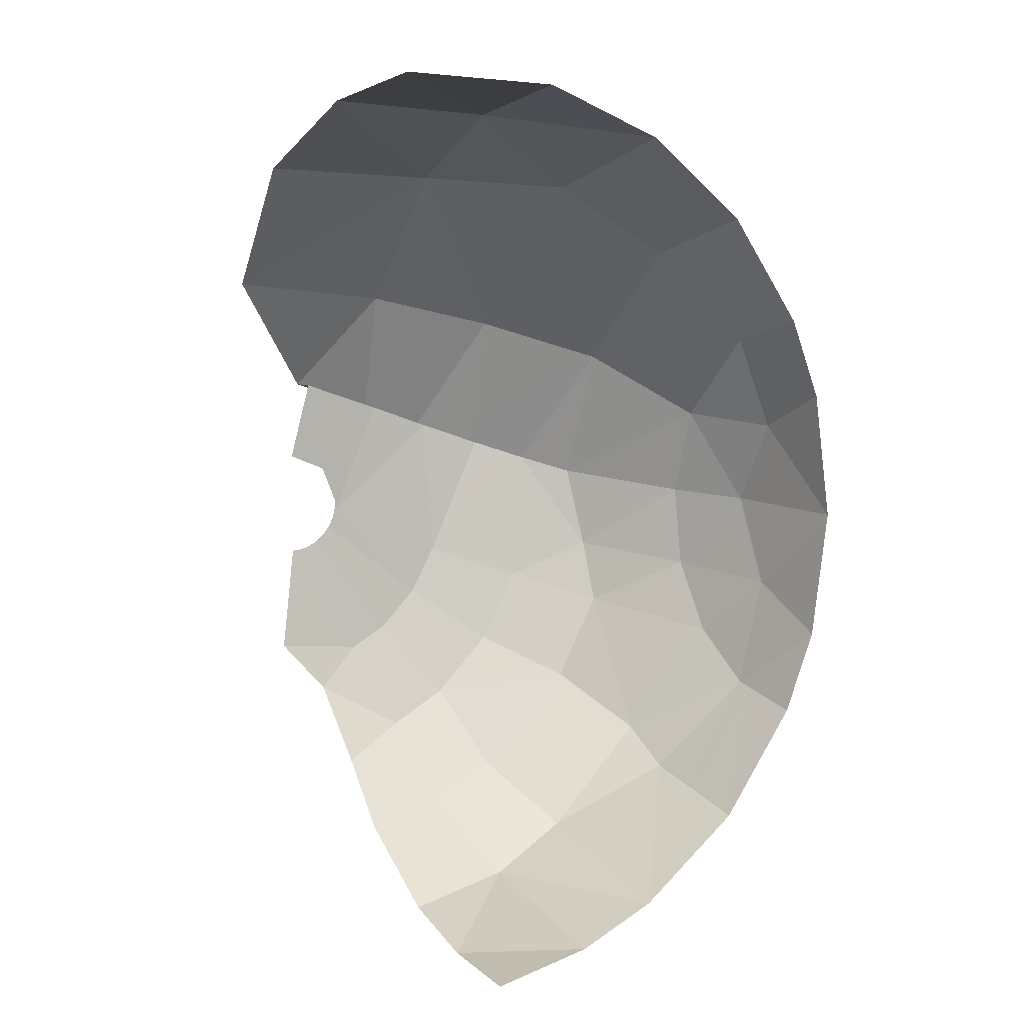
<metadata>
{"format":"obj","ext":"obj","renderer":"f3d","projection":"perspective","resolution":1024,"background":"white","views":[{"elev":7.1,"azim":-121.3,"up":"+Z"}]}
</metadata>
<code>
v 0.2 0.09123 -0.6934
v 0.275 0.1263 -0.6931
v 0.275 -0.0024 -0.6287
v 0.2 -0.0024 -0.6466
v 0.2 0.1457 -0.717
v 0.275 0.1457 -0.7015
v 0.275 0.1263 -0.6931
v 0.2 0.09123 -0.6934
v 0.2 -0.1945 -0.5055
v 0.2 -0.1647 -0.5282
v 0.2367 -0.1945 -0.4977
v 0.275 -0.1154 -0.5463
v 0.2367 -0.1945 -0.4977
v 0.275 -0.0024 -0.6287
v 0.2 -0.0024 -0.6466
v 0.275 -0.0024 -0.6287
v 0.2367 -0.1945 -0.4977
v 0.2 -0.1647 -0.5282
v 0.275 -0.1154 -0.5463
v 0.275 -0.1945 -0.4757
v 0.2367 -0.1945 -0.4977
v 0.2367 -0.1945 -0.4977
v 0.275 -0.1945 -0.4757
v 0.2 -0.3014 -0.3498
v 0.2 -0.257 -0.42
v 0.275 -0.1945 -0.4757
v 0.275 -0.245 -0.3958
v 0.2 -0.3014 -0.3498
v 0.2367 -0.1945 -0.4977
v 0.2 -0.257 -0.42
v 0.2 -0.1945 -0.5055
v 0.2 -0.3014 -0.3498
v 0.275 -0.245 -0.3958
v 0.275 -0.3367 -0.2362
v 0.2 -0.3367 -0.2884
v 0.275 -0.1945 0.534
v 0.2502 -0.1945 0.5562
v 0.275 -0.2903 0.3669
v 0.2 -0.3231 0.3766
v 0.275 -0.2903 0.3669
v 0.2502 -0.1945 0.5562
v 0.2 -0.2825 0.4475
v 0.2 -0.3367 0.3513
v 0.275 -0.3367 0.28
v 0.275 -0.2903 0.3669
v 0.2 -0.3231 0.3766
v 0.2 -0.3814 0.2103
v 0.275 -0.3567 0.2169
v 0.275 -0.3367 0.28
v 0.2 -0.3367 0.3513
v 0.275 -0.3827 0.04989
v 0.275 -0.3747 0.1133
v 0.2387 -0.3976 0.04805
v 0.2 -0.3976 0.1178
v 0.2387 -0.3976 0.04805
v 0.275 -0.3747 0.1133
v 0.2 -0.3814 0.2103
v 0.275 -0.3747 0.1133
v 0.275 -0.3567 0.2169
v 0.2 -0.3814 0.2103
v 0.275 -0.3638 -0.1082
v 0.275 -0.3799 0.005505
v 0.2387 -0.3976 0.04805
v 0.275 -0.3638 -0.1082
v 0.2387 -0.3976 0.04805
v 0.2 -0.3976 -0.03868
v 0.2 -0.3866 -0.116
v 0.275 -0.3827 0.04989
v 0.2387 -0.3976 0.04805
v 0.275 -0.3799 0.005505
v 0.275 -0.3638 -0.1082
v 0.2 -0.3866 -0.116
v 0.2 -0.3788 -0.1542
v 0.275 -0.34 -0.2255
v 0.2 -0.3367 -0.2884
v 0.275 -0.3367 -0.2362
v 0.275 -0.34 -0.2255
v 0.2 -0.3788 -0.1542
v 0.275 -0.1217 0.6052
v 0.2502 -0.1945 0.5562
v 0.275 -0.1945 0.534
v 0.2 -0.00253 0.7149
v 0.2 -0.1945 0.5689
v 0.2502 -0.1945 0.5562
v 0.275 -0.1217 0.6052
v 0.2 -0.00253 0.7149
v 0.275 -0.1217 0.6052
v 0.275 -0.002445 0.6957
v 0.2697 0.1445 0.7689
v 0.275 0.1275 0.7592
v 0.275 0.1445 0.7663
v 0.275 -0.002445 0.6957
v 0.275 0.1275 0.7592
v 0.2697 0.1445 0.7689
v 0.2 0.1445 0.7868
v 0.275 -0.002445 0.6957
v 0.2 0.1445 0.7868
v 0.2 -0.00253 0.7149
v 0.2 -0.4032 0.04609
v 0.2 -0.3976 -0.03868
v 0.2387 -0.3976 0.04805
v 0.2387 -0.3976 0.04805
v 0.2 -0.3976 0.1178
v 0.2 -0.4032 0.04609
v 0.2 -0.2825 0.4475
v 0.2502 -0.1945 0.5562
v 0.2 -0.1945 0.5689
v 0.125 0.05612 -0.6937
v 0.125 -0.0024 -0.6645
v 0 -0.0024 -0.6943
v 0.125 0.05612 -0.6937
v 0 -0.0024 -0.6943
v 0 0.1457 -0.7585
v 0.125 0.1457 -0.7326
v 0.125 -0.1945 -0.5214
v 0 -0.1945 -0.5478
v 0 -0.0024 -0.6943
v 0.125 -0.1038 -0.5905
v 0.125 -0.0024 -0.6645
v 0.125 -0.1038 -0.5905
v 0 -0.0024 -0.6943
v 0.125 -0.3367 -0.3268
v 0 -0.3367 -0.3525
v 0 -0.1945 -0.5478
v 0.125 -0.1945 -0.5214
v 0.125 -0.1945 0.588
v 0 -0.1945 0.6197
v 0 -0.3367 0.4244
v 0.125 -0.3367 0.392
v 0 -0.3976 0.2749
v 0.125 -0.3976 0.2179
v 0.125 -0.3525 0.3531
v 0.125 -0.3367 0.392
v 0 -0.3367 0.4244
v 0 -0.3976 0.2749
v 0.125 -0.3525 0.3531
v 0.125 -0.1945 0.588
v 0.125 -0.00261 0.734
v 0 -0.00275 0.766
v 0 -0.1945 0.6197
v 0.125 0.1128 0.7904
v 0.125 0.1445 0.8025
v 0 0.1445 0.8217
v 0 -0.00275 0.766
v 0.125 0.1128 0.7904
v 0 -0.00275 0.766
v 0.125 -0.00261 0.734
v 0 -0.3976 -0.2031
v 0.125 -0.3976 -0.1395
v 0.125 -0.4058 -0.08287
v 0 -0.4325 0.03595
v 0.125 -0.4142 0.04229
v 0 -0.4325 0.03595
v 0.125 -0.4058 -0.08287
v 0 -0.4325 0.03595
v 0.125 -0.4142 0.04229
v 0.125 -0.4036 0.1767
v 0.125 -0.3976 0.2179
v 0 -0.3976 0.2749
v 0 -0.4325 0.03595
v 0.125 -0.4036 0.1767
v 0.125 -0.3478 -0.2993
v 0 -0.3976 -0.2031
v 0 -0.3367 -0.3525
v 0.125 -0.3367 -0.3268
v 0.125 -0.3478 -0.2993
v 0.125 -0.3976 -0.1395
v 0 -0.3976 -0.2031
v 0.7153 0.4341 -0.2617
v 0.7375 0.4 -0.065
v 0.7036 0.2748 -0.2777
v 0.6775 0.5319 0.4946
v 0.69 0.2236 0.4629
v 0.7967 0.3565 0.2817
v 0.69 0.2236 0.4629
v 0.7866 0.2006 0.2285
v 0.7967 0.3565 0.2817
v 0.508 -0.209 -0.1866
v 0.2815 -0.3367 -0.2316
v 0.3422 -0.1945 -0.437
v 0.3422 -0.1945 -0.437
v 0.5078 -0.1234 -0.3459
v 0.508 -0.209 -0.1866
v 0.508 -0.209 -0.1866
v 0.3643 -0.3367 -0.09895
v 0.2815 -0.3367 -0.2316
v 0.3643 -0.3367 -0.09895
v 0.508 -0.209 -0.1866
v 0.5484 -0.2077 -0.0693
v 0.3879 -0.3367 0.0556
v 0.3643 -0.3367 -0.09895
v 0.5484 -0.2077 -0.0693
v 0.5866 -0.1896 0.0865
v 0.4935 -0.1945 0.3384
v 0.3357 -0.3367 0.2223
v 0.3357 -0.3367 0.2223
v 0.3879 -0.3367 0.0556
v 0.5866 -0.1896 0.0865
v 0.6502 -0.1111 0.115
v 0.4935 -0.1945 0.3384
v 0.5866 -0.1896 0.0865
v 0.4935 -0.1945 0.3384
v 0.6502 -0.1111 0.115
v 0.7119 -0.01895 0.1486
v 0.6209 -0.0024 0.4084
v 0.3879 -0.3367 0.0556
v 0.5484 -0.2077 -0.0693
v 0.5866 -0.1896 0.0865
v 0.7589 0.0901 0.1883
v 0.6209 -0.0024 0.4084
v 0.7119 -0.01895 0.1486
v 0.69 0.2236 0.4629
v 0.4672 0.2236 0.7045
v 0.6209 -0.0024 0.4084
v 0.6209 -0.0024 0.4084
v 0.4672 0.2236 0.7045
v 0.3156 -0.0024 0.6853
v 0.6209 -0.0024 0.4084
v 0.7589 0.0901 0.1883
v 0.7866 0.2006 0.2285
v 0.69 0.2236 0.4629
v 0.6775 0.5319 0.4946
v 0.4492 0.5637 0.7144
v 0.4672 0.2236 0.7045
v 0.4672 0.2236 0.7045
v 0.69 0.2236 0.4629
v 0.6775 0.5319 0.4946
v 0.4672 0.2236 0.7045
v 0.4492 0.5637 0.7144
v 0.2177 0.5426 0.825
v 0.245 0.2236 0.8139
v 0 0.5167 0.8596
v 0 0.2231 0.8515
v 0.245 0.2236 0.8139
v 0.2177 0.5426 0.825
v 0.5078 0.1921 -0.58
v 0.3162 0.1457 -0.6929
v 0.5024 0.3337 -0.6163
v 0.3162 0.1457 -0.6929
v 0.3155 0.3337 -0.734
v 0.5024 0.3337 -0.6163
v 0.3162 0.1457 -0.6929
v 0.5078 0.1921 -0.58
v 0.5078 0.06105 -0.5182
v 0.3296 -0.0024 -0.6157
v 0.5078 -0.1234 -0.3459
v 0.3422 -0.1945 -0.437
v 0.5078 0.06105 -0.5182
v 0.3422 -0.1945 -0.437
v 0.3296 -0.0024 -0.6157
v 0.5078 0.06105 -0.5182
v 0.5024 0.3337 -0.6163
v 0.6051 0.3337 -0.498
v 0.5078 0.1921 -0.58
v 0.6051 0.3337 -0.498
v 0.625 0.2165 -0.4355
v 0.5078 0.1921 -0.58
v 0.5078 0.1921 -0.58
v 0.625 0.2165 -0.4355
v 0.5078 0.06105 -0.5182
v 0.5078 0.06105 -0.5182
v 0.625 0.2165 -0.4355
v 0.625 0.109 -0.3772
v 0.5078 0.06105 -0.5182
v 0.625 0.109 -0.3772
v 0.5078 -0.1234 -0.3459
v 0.5078 -0.1234 -0.3459
v 0.625 0.109 -0.3772
v 0.625 0.00015 -0.2707
v 0.6243 -0.07465 -0.1378
v 0.508 -0.209 -0.1866
v 0.5078 -0.1234 -0.3459
v 0.625 0.00015 -0.2707
v 0.5484 -0.2077 -0.0693
v 0.6243 -0.07465 -0.1378
v 0.6502 -0.1111 0.115
v 0.5484 -0.2077 -0.0693
v 0.508 -0.209 -0.1866
v 0.6243 -0.07465 -0.1378
v 0.7036 0.2748 -0.2777
v 0.625 0.2165 -0.4355
v 0.6845 0.3585 -0.3535
v 0.6051 0.3337 -0.498
v 0.6845 0.3585 -0.3535
v 0.625 0.2165 -0.4355
v 0.625 0.2165 -0.4355
v 0.7036 0.2748 -0.2777
v 0.7036 0.2044 -0.2386
v 0.625 0.109 -0.3772
v 0.7036 0.1329 -0.1679
v 0.625 0.00015 -0.2707
v 0.625 0.109 -0.3772
v 0.7036 0.2044 -0.2386
v 0.625 0.00015 -0.2707
v 0.7036 0.1329 -0.1679
v 0.7034 0.08345 -0.0802
v 0.6243 -0.07465 -0.1378
v 0.6502 -0.1111 0.115
v 0.6243 -0.07465 -0.1378
v 0.7034 0.08345 -0.0802
v 0.6967 -0.0209 0.1479
v 0.7036 0.2748 -0.2777
v 0.6845 0.3585 -0.3535
v 0.7153 0.4341 -0.2617
v 0.7375 0.3617 -0.05739
v 0.7375 0.3433 -0.04978
v 0.7036 0.2748 -0.2777
v 0.7375 0.3801 -0.065
v 0.7375 0.3617 -0.05739
v 0.7036 0.2748 -0.2777
v 0.7375 0.4 -0.065
v 0.7375 0.3801 -0.065
v 0.7036 0.2748 -0.2777
v 0.7375 0.3152 -0.02165
v 0.7036 0.1329 -0.1679
v 0.7036 0.2044 -0.2386
v 0.7375 0.3293 -0.03571
v 0.7036 0.2748 -0.2777
v 0.7375 0.3433 -0.04978
v 0.7036 0.2044 -0.2386
v 0.7036 0.2044 -0.2386
v 0.7375 0.3433 -0.04978
v 0.7375 0.3293 -0.03571
v 0.7036 0.1329 -0.1679
v 0.7375 0.3152 -0.02165
v 0.7375 0.3076 -0.00327
v 0.7375 0.3 0.01511
v 0.7272 0.09065 0.1885
v 0.7036 0.1329 -0.1679
v 0.7036 0.1329 -0.1679
v 0.7375 0.3076 -0.00327
v 0.7375 0.3 0.01511
v 0.7272 0.09065 0.1885
v 0.7034 0.08345 -0.0802
v 0.7036 0.1329 -0.1679
v 0.6502 -0.1111 0.115
v 0.5866 -0.1896 0.0865
v 0.5484 -0.2077 -0.0693
v 0.3155 0.3337 -0.734
v 0.3162 0.1457 -0.6929
v 0.1608 0.3337 -0.7804
v 0.7034 0.08345 -0.0802
v 0.7272 0.09065 0.1885
v 0.6967 -0.0209 0.1479
v 0.1608 0.3337 -0.7804
v 0.3162 0.1457 -0.6929
v 0.275 0.1457 -0.7015
v 0.2 0.1457 -0.717
v 0.1608 0.3337 -0.7804
v 0.275 0.1457 -0.7015
v 0 0.1457 -0.7585
v 0.1608 0.3337 -0.7804
v 0.125 0.1457 -0.7326
v 0.125 0.1457 -0.7326
v 0.1608 0.3337 -0.7804
v 0.2 0.1457 -0.717
v 0 0.3337 -0.7962
v 0.1608 0.3337 -0.7804
v 0 0.1457 -0.7585
v 0.275 -0.0024 -0.6287
v 0.275 0.1263 -0.6931
v 0.3162 0.1457 -0.6929
v 0.3296 -0.0024 -0.6157
v 0.125 0.05612 -0.6937
v 0.2 0.09123 -0.6934
v 0.2 -0.0024 -0.6466
v 0.125 -0.0024 -0.6645
v 0.275 0.1263 -0.6931
v 0.275 0.1457 -0.7015
v 0.3162 0.1457 -0.6929
v 0.125 0.1457 -0.7326
v 0.2 0.1457 -0.717
v 0.2 0.09123 -0.6934
v 0.125 0.05612 -0.6937
v 0.125 -0.1038 -0.5905
v 0.2 -0.1647 -0.5282
v 0.2 -0.1945 -0.5055
v 0.125 -0.1945 -0.5214
v 0.275 -0.0024 -0.6287
v 0.3296 -0.0024 -0.6157
v 0.275 -0.1154 -0.5463
v 0.125 -0.0024 -0.6645
v 0.2 -0.0024 -0.6466
v 0.2 -0.1647 -0.5282
v 0.125 -0.1038 -0.5905
v 0.3296 -0.0024 -0.6157
v 0.3422 -0.1945 -0.437
v 0.275 -0.1945 -0.4757
v 0.275 -0.1154 -0.5463
v 0.3422 -0.1945 -0.437
v 0.275 -0.245 -0.3958
v 0.275 -0.1945 -0.4757
v 0.1532 -0.3367 -0.321
v 0.2 -0.257 -0.42
v 0.2 -0.3014 -0.3498
v 0.2 -0.257 -0.42
v 0.1532 -0.3367 -0.321
v 0.2 -0.1945 -0.5055
v 0.1532 -0.3367 -0.321
v 0.125 -0.3367 -0.3268
v 0.125 -0.1945 -0.5214
v 0.2 -0.1945 -0.5055
v 0.275 -0.245 -0.3958
v 0.3422 -0.1945 -0.437
v 0.2815 -0.3367 -0.2316
v 0.275 -0.3367 -0.2362
v 0.1532 -0.3367 -0.321
v 0.2 -0.3014 -0.3498
v 0.2 -0.3367 -0.2884
v 0.4935 -0.1945 0.3384
v 0.275 -0.1945 0.534
v 0.275 -0.2903 0.3669
v 0.2 -0.3231 0.3766
v 0.2 -0.2825 0.4475
v 0.1691 -0.3367 0.3806
v 0.4935 -0.1945 0.3384
v 0.275 -0.2903 0.3669
v 0.275 -0.3367 0.28
v 0.3357 -0.3367 0.2223
v 0.2 -0.3367 0.3513
v 0.2 -0.3231 0.3766
v 0.1691 -0.3367 0.3806
v 0.125 -0.3367 0.392
v 0.1691 -0.3367 0.3806
v 0.2 -0.2825 0.4475
v 0.125 -0.1945 0.588
v 0.125 -0.3367 0.392
v 0.2 -0.2825 0.4475
v 0.2 -0.1945 0.5689
v 0.151 -0.3976 0.2061
v 0.1691 -0.3367 0.3806
v 0.125 -0.3525 0.3531
v 0.125 -0.3976 0.2179
v 0.1691 -0.3367 0.3806
v 0.125 -0.3367 0.392
v 0.125 -0.3525 0.3531
v 0.3357 -0.3367 0.2223
v 0.275 -0.3367 0.28
v 0.275 -0.3567 0.2169
v 0.1691 -0.3367 0.3806
v 0.151 -0.3976 0.2061
v 0.2 -0.3814 0.2103
v 0.2 -0.3367 0.3513
v 0.275 -0.3827 0.04989
v 0.3879 -0.3367 0.0556
v 0.3357 -0.3367 0.2223
v 0.275 -0.3747 0.1133
v 0.3357 -0.3367 0.2223
v 0.275 -0.3567 0.2169
v 0.275 -0.3747 0.1133
v 0.2 -0.3814 0.2103
v 0.151 -0.3976 0.2061
v 0.2 -0.3976 0.1178
v 0.275 -0.3638 -0.1082
v 0.3643 -0.3367 -0.09895
v 0.275 -0.3799 0.005505
v 0.1638 -0.3976 -0.1198
v 0.2 -0.3866 -0.116
v 0.2 -0.3976 -0.03868
v 0.275 -0.3827 0.04989
v 0.275 -0.3799 0.005505
v 0.3643 -0.3367 -0.09895
v 0.3879 -0.3367 0.0556
v 0.2 -0.3866 -0.116
v 0.1638 -0.3976 -0.1198
v 0.2 -0.3788 -0.1542
v 0.275 -0.34 -0.2255
v 0.2815 -0.3367 -0.2316
v 0.3643 -0.3367 -0.09895
v 0.275 -0.3638 -0.1082
v 0.275 -0.34 -0.2255
v 0.275 -0.3367 -0.2362
v 0.2815 -0.3367 -0.2316
v 0.2 -0.3788 -0.1542
v 0.1638 -0.3976 -0.1198
v 0.1532 -0.3367 -0.321
v 0.2 -0.3367 -0.2884
v 0.4935 -0.1945 0.3384
v 0.6209 -0.0024 0.4084
v 0.3156 -0.0024 0.6853
v 0.275 -0.1217 0.6052
v 0.4935 -0.1945 0.3384
v 0.275 -0.1217 0.6052
v 0.275 -0.1945 0.534
v 0.275 -0.002445 0.6957
v 0.275 -0.1217 0.6052
v 0.3156 -0.0024 0.6853
v 0.2 -0.00253 0.7149
v 0.125 -0.00261 0.734
v 0.125 -0.1945 0.588
v 0.2 -0.1945 0.5689
v 0.4672 0.2236 0.7045
v 0.275 0.1445 0.7663
v 0.275 0.1275 0.7592
v 0.3156 -0.0024 0.6853
v 0.4672 0.2236 0.7045
v 0.245 0.2236 0.8139
v 0.2697 0.1445 0.7689
v 0.275 0.1445 0.7663
v 0 0.2231 0.8515
v 0 0.1445 0.8217
v 0.125 0.1445 0.8025
v 0.125 0.1128 0.7904
v 0.1594 0.1445 0.7972
v 0.125 0.1445 0.8025
v 0 0.2231 0.8515
v 0.125 0.1445 0.8025
v 0.1594 0.1445 0.7972
v 0.245 0.2236 0.8139
v 0.275 0.1275 0.7592
v 0.275 -0.002445 0.6957
v 0.3156 -0.0024 0.6853
v 0.2 0.1445 0.7868
v 0.2697 0.1445 0.7689
v 0.245 0.2236 0.8139
v 0.245 0.2236 0.8139
v 0.1594 0.1445 0.7972
v 0.2 0.1445 0.7868
v 0.1594 0.1445 0.7972
v 0.125 0.1128 0.7904
v 0.2 0.1445 0.7868
v 0.2 0.1445 0.7868
v 0.125 0.1128 0.7904
v 0.125 -0.00261 0.734
v 0.2 -0.00253 0.7149
v 0.125 -0.4058 -0.08287
v 0.125 -0.3976 -0.1395
v 0.1638 -0.3976 -0.1198
v 0.2 -0.3976 -0.03868
v 0.125 -0.4142 0.04229
v 0.125 -0.4058 -0.08287
v 0.1638 -0.3976 -0.1198
v 0.2 -0.4032 0.04609
v 0.125 -0.4142 0.04229
v 0.2 -0.3976 -0.03868
v 0.2 -0.4032 0.04609
v 0.2 -0.3976 0.1178
v 0.151 -0.3976 0.2061
v 0.125 -0.4142 0.04229
v 0.2 -0.4032 0.04609
v 0.151 -0.3976 0.2061
v 0.125 -0.4036 0.1767
v 0.151 -0.3976 0.2061
v 0.125 -0.3976 0.2179
v 0.125 -0.4036 0.1767
v 0.125 -0.3478 -0.2993
v 0.125 -0.3367 -0.3268
v 0.1532 -0.3367 -0.321
v 0.125 -0.3976 -0.1395
v 0.125 -0.3478 -0.2993
v 0.1532 -0.3367 -0.321
v 0.1638 -0.3976 -0.1198
v 0.7375 0.3 0.135
v 0.7375 0.3293 0.1057
v 0.7375 0.3 0.035
v 0.7375 0.3 0.135
v 0.7375 0.4 0.135
v 0.7375 0.3293 0.1057
v 0.7375 0.3 0.035
v 0.7375 0.3 0.01511
v 0.7375 0.3009 0.02195
v 0.7375 0.3009 0.02195
v 0.7375 0.3 0.01511
v 0.7375 0.3034 0.00912
v 0.7375 0.3076 -0.00327
v 0.7375 0.3034 0.00912
v 0.7375 0.3 0.01511
v 0.7375 0.3076 -0.00327
v 0.7375 0.3152 -0.02165
v 0.7375 0.3134 -0.015
v 0.7375 0.3134 -0.015
v 0.7375 0.3152 -0.02165
v 0.7375 0.3207 -0.02588
v 0.7375 0.3293 -0.03571
v 0.7375 0.3207 -0.02588
v 0.7375 0.3152 -0.02165
v 0.7375 0.3293 -0.03571
v 0.7375 0.3433 -0.04978
v 0.7375 0.3391 -0.04434
v 0.7375 0.3391 -0.04434
v 0.7375 0.3433 -0.04978
v 0.7375 0.35 -0.0516
v 0.7375 0.3617 -0.05739
v 0.7375 0.35 -0.0516
v 0.7375 0.3433 -0.04978
v 0.7375 0.3617 -0.05739
v 0.7375 0.3801 -0.065
v 0.7375 0.3741 -0.06159
v 0.7375 0.3741 -0.06159
v 0.7375 0.3801 -0.065
v 0.7375 0.387 -0.06414
v 0.7375 0.4 -0.065
v 0.7375 0.387 -0.06414
v 0.7375 0.3801 -0.065
v 0.7967 0.3565 0.2817
v 0.7866 0.2006 0.2285
v 0.7375 0.2054 0.2303
v 0.7375 0.3593 0.2822
v 0.7375 0.2054 0.2303
v 0.7375 0.3 0.135
v 0.7375 0.4 0.135
v 0.7375 0.3593 0.2822
v 0.6502 -0.1111 0.115
v 0.6967 -0.0209 0.1479
v 0.7119 -0.01895 0.1486
v 0.6967 -0.0209 0.1479
v 0.7272 0.09065 0.1885
v 0.7589 0.0901 0.1883
v 0.7119 -0.01895 0.1486
v 0.7866 0.2006 0.2285
v 0.7589 0.0901 0.1883
v 0.7272 0.09065 0.1885
v 0.7375 0.2054 0.2303
v 0.7375 0.3 0.01511
v 0.7375 0.3 0.035
v 0.7375 0.2054 0.2303
v 0.7375 0.2054 0.2303
v 0.7272 0.09065 0.1885
v 0.7375 0.3 0.01511
v 0.7375 0.3 0.135
v 0.7375 0.2054 0.2303
v 0.7375 0.3 0.035
g mesh6966499
f 1 2 3
f 3 4 1
f 5 6 7
f 7 8 5
f 9 10 11
f 12 13 14
f 15 16 17
f 17 18 15
f 19 20 21
f 22 23 24
f 24 25 22
f 26 27 28
f 29 30 31
f 32 33 34
f 34 35 32
f 36 37 38
f 39 40 41
f 41 42 39
f 43 44 45
f 45 46 43
f 47 48 49
f 49 50 47
f 51 52 53
f 54 55 56
f 56 57 54
f 58 59 60
f 61 62 63
f 64 65 66
f 66 67 64
f 68 69 70
f 71 72 73
f 73 74 71
f 75 76 77
f 77 78 75
f 79 80 81
f 82 83 84
f 84 85 82
f 86 87 88
f 89 90 91
f 92 93 94
f 94 95 92
f 96 97 98
f 99 100 101
f 102 103 104
f 105 106 107
f 108 109 110
f 111 112 113
f 113 114 111
f 115 116 117
f 117 118 115
f 119 120 121
f 122 123 124
f 124 125 122
f 126 127 128
f 128 129 126
f 130 131 132
f 133 134 135
f 135 136 133
f 137 138 139
f 139 140 137
f 141 142 143
f 143 144 141
f 145 146 147
f 148 149 150
f 150 151 148
f 152 153 154
f 155 156 157
f 158 159 160
f 160 161 158
f 162 163 164
f 164 165 162
f 166 167 168
f 169 170 171
f 172 173 174
f 175 176 177
f 178 179 180
f 181 182 183
f 184 185 186
f 187 188 189
f 190 191 192
f 193 194 195
f 196 197 198
f 199 200 201
f 202 203 204
f 204 205 202
f 206 207 208
f 209 210 211
f 212 213 214
f 215 216 217
f 218 219 220
f 220 221 218
f 222 223 224
f 225 226 227
f 228 229 230
f 230 231 228
f 232 233 234
f 234 235 232
f 236 237 238
f 239 240 241
f 242 243 244
f 244 245 242
f 246 247 248
f 249 250 251
f 252 253 254
f 255 256 257
f 258 259 260
f 261 262 263
f 264 265 266
f 267 268 269
f 270 271 272
f 272 273 270
f 274 275 276
f 277 278 279
f 280 281 282
f 283 284 285
f 286 287 288
f 288 289 286
f 290 291 292
f 292 293 290
f 294 295 296
f 296 297 294
f 298 299 300
f 300 301 298
f 302 303 304
f 305 306 307
f 308 309 310
f 311 312 313
f 314 315 316
f 316 317 314
f 318 319 320
f 321 322 323
f 324 325 326
f 327 328 329
f 330 331 332
f 333 334 335
f 336 337 338
f 339 340 341
f 342 343 344
f 345 346 347
f 348 349 350
f 351 352 353
f 354 355 356
f 357 358 359
f 360 361 362
f 362 363 360
f 364 365 366
f 366 367 364
f 368 369 370
f 371 372 373
f 373 374 371
f 375 376 377
f 377 378 375
f 379 380 381
f 382 383 384
f 384 385 382
f 386 387 388
f 388 389 386
f 390 391 392
f 393 394 395
f 396 397 398
f 399 400 401
f 401 402 399
f 403 404 405
f 405 406 403
f 407 408 409
f 410 411 412
f 413 414 415
f 416 417 418
f 418 419 416
f 420 421 422
f 423 424 425
f 426 427 428
f 428 429 426
f 430 431 432
f 432 433 430
f 434 435 436
f 437 438 439
f 440 441 442
f 442 443 440
f 444 445 446
f 446 447 444
f 448 449 450
f 451 452 453
f 454 455 456
f 457 458 459
f 460 461 462
f 462 463 460
f 464 465 466
f 467 468 469
f 469 470 467
f 471 472 473
f 474 475 476
f 476 477 474
f 478 479 480
f 480 481 478
f 482 483 484
f 485 486 487
f 488 489 490
f 490 491 488
f 492 493 494
f 494 495 492
f 496 497 498
f 498 499 496
f 500 501 502
f 503 504 505
f 506 507 508
f 508 509 506
f 510 511 512
f 513 514 515
f 516 517 518
f 519 520 521
f 522 523 524
f 524 525 522
f 526 527 528
f 529 530 531
f 531 532 529
f 533 534 535
f 536 537 538
f 539 540 541
f 541 542 539
f 543 544 545
f 546 547 548
f 549 550 551
f 551 552 549
g mesh6966501
f 553 555 554
f 556 558 557
g mesh6966503
f 559 560 561
f 562 563 564
f 565 566 567
f 568 569 570
f 571 572 573
f 574 575 576
f 577 578 579
f 580 581 582
f 583 584 585
f 586 587 588
f 589 590 591
f 592 593 594
f 595 596 597
f 597 598 595
f 599 600 601
f 601 602 599
f 603 604 605
f 606 607 608
f 608 609 606
f 610 611 612
f 612 613 610
f 614 615 616
f 617 618 619
f 620 621 622

</code>
